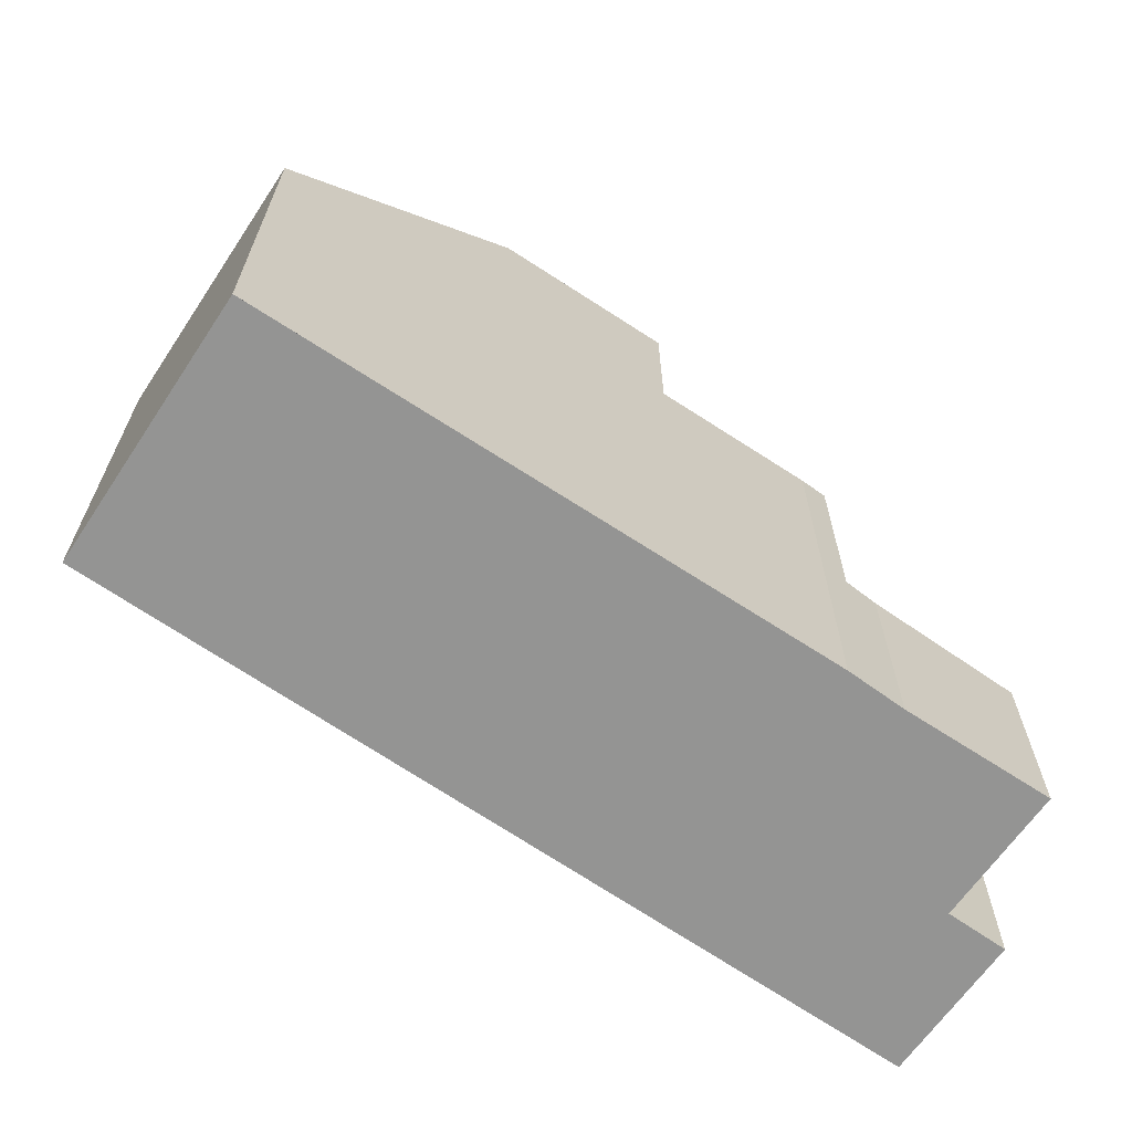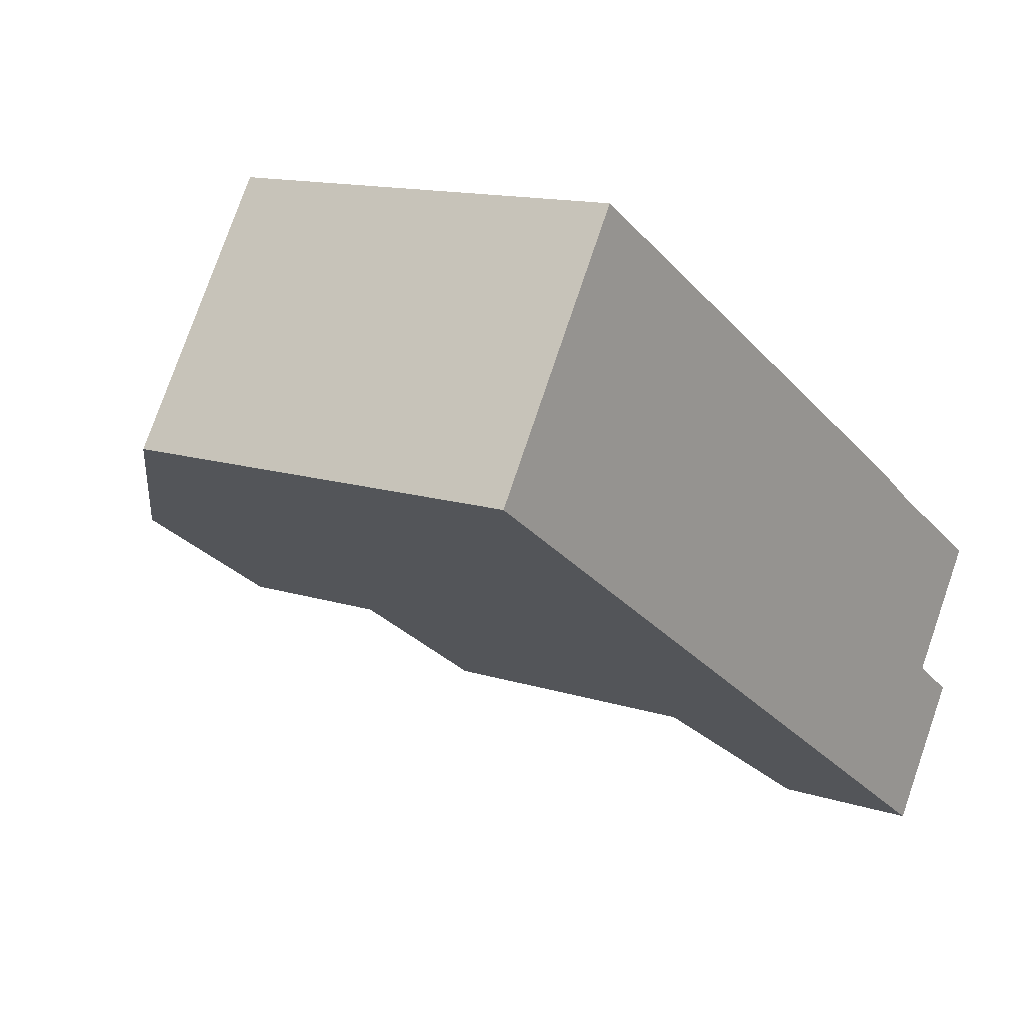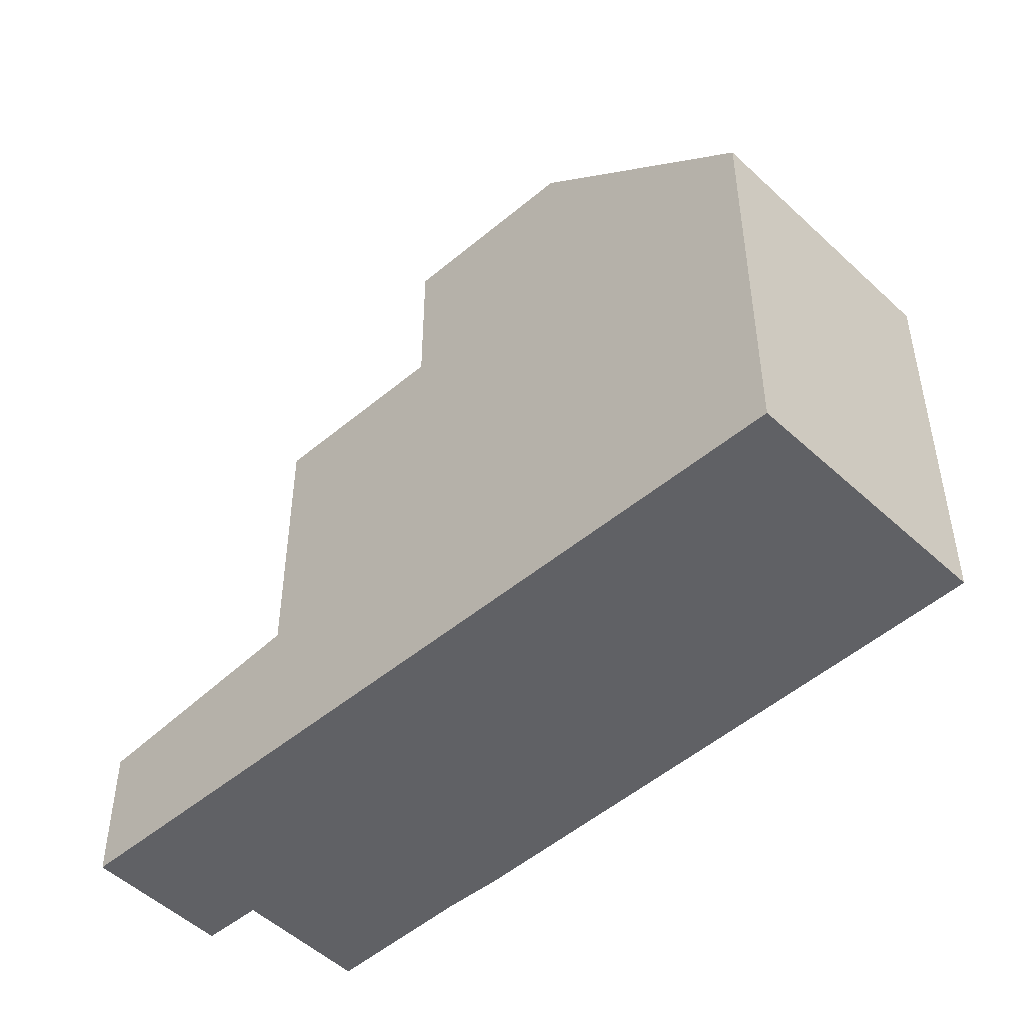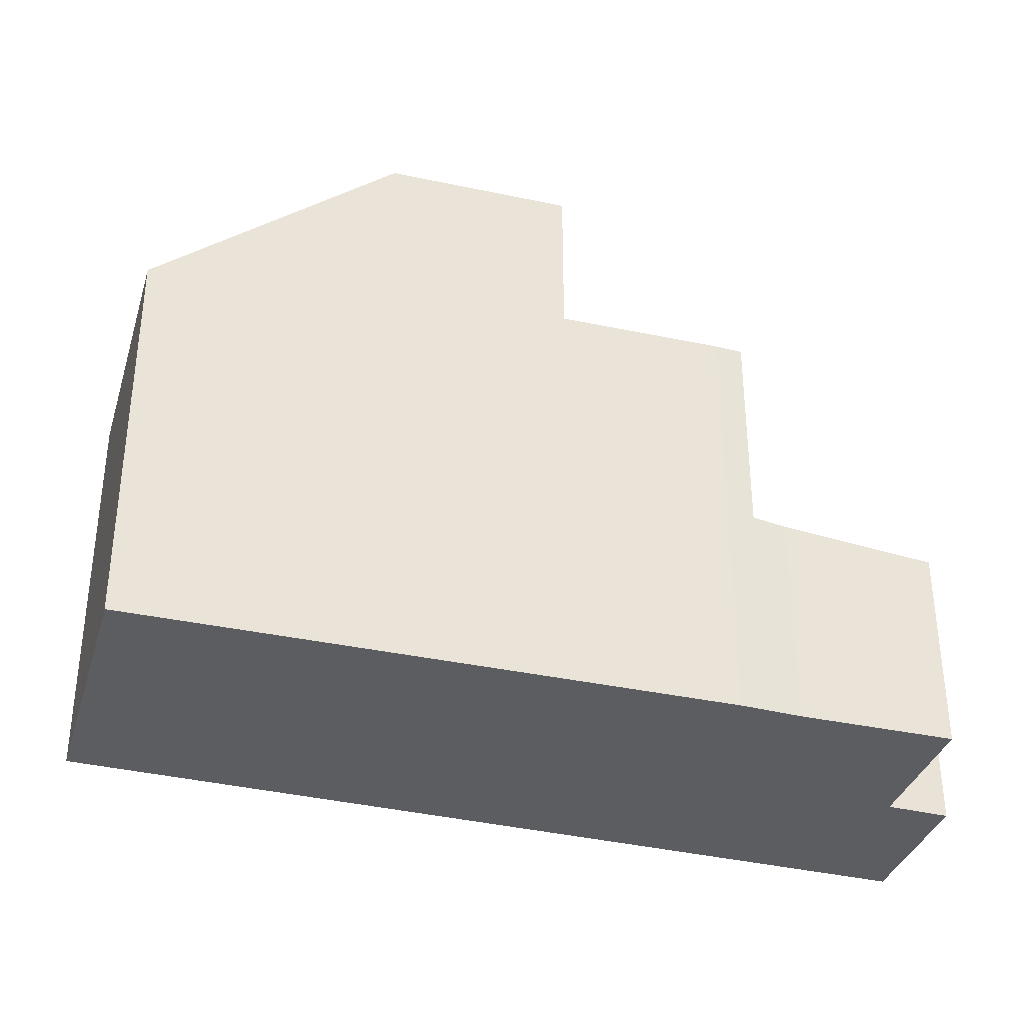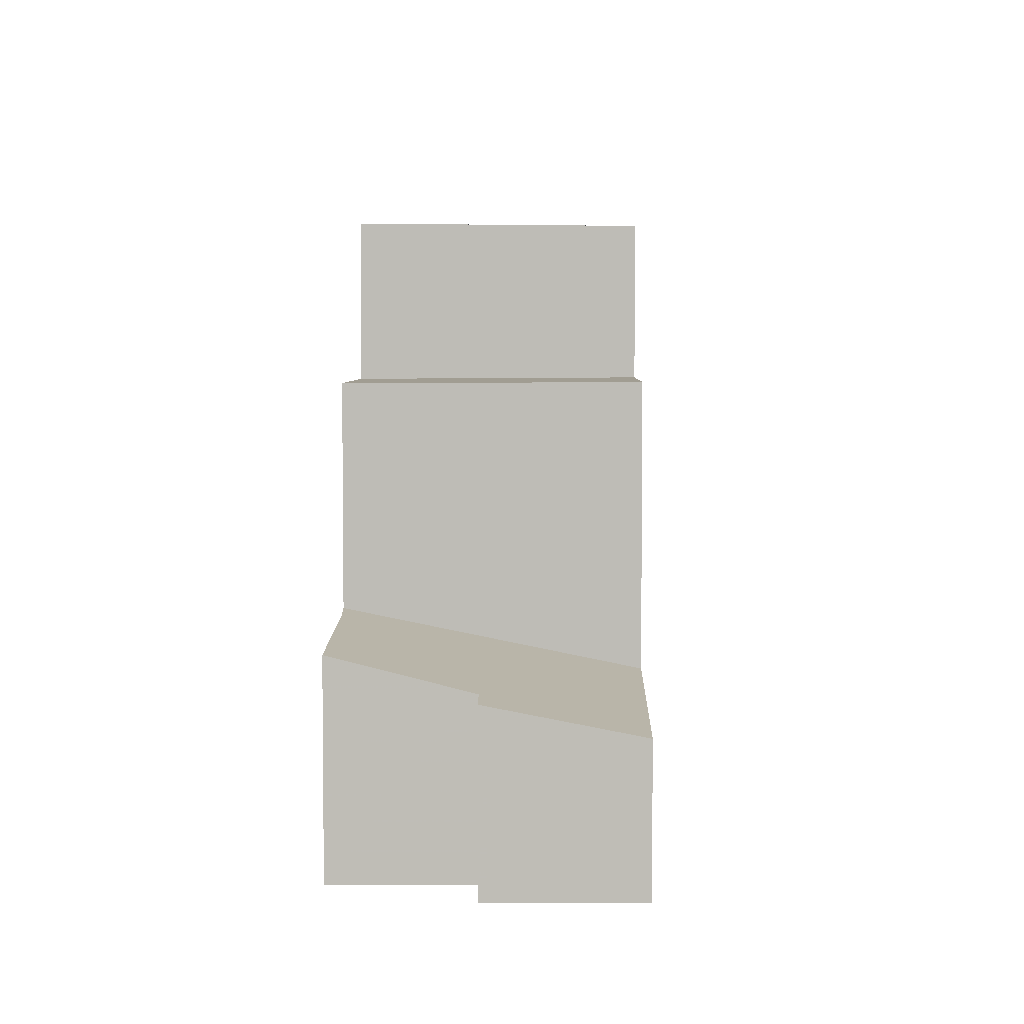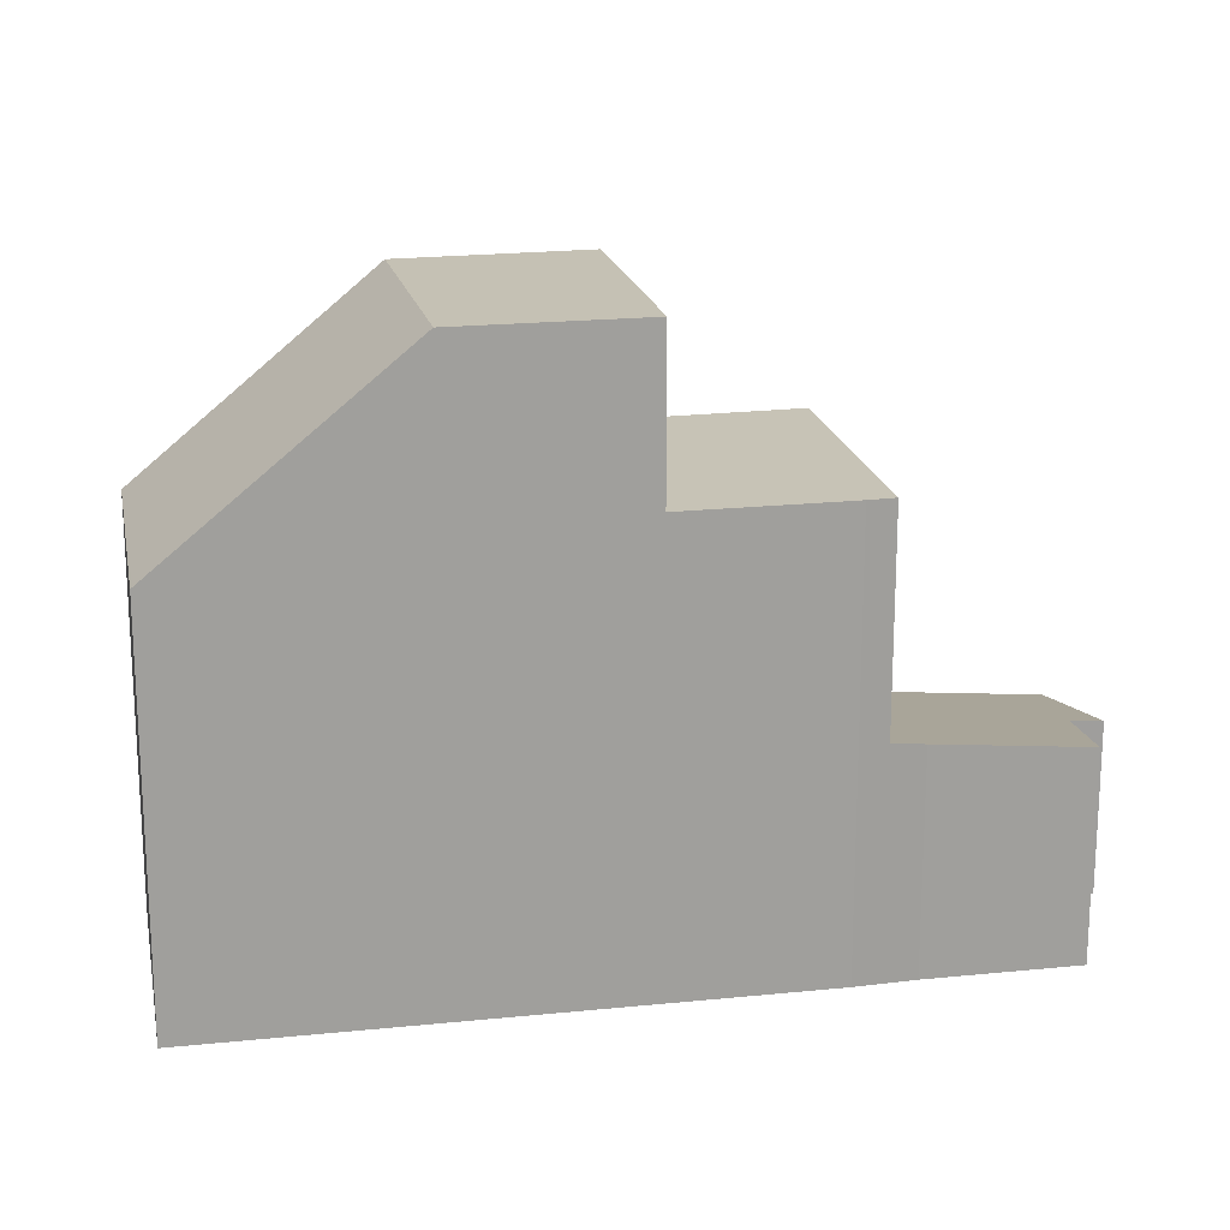
<metadata>
{"format":"obj","ext":"obj","renderer":"f3d","projection":"perspective","resolution":1024,"background":"white","views":[{"elev":-67.0,"azim":178.8,"up":"+Z"},{"elev":13.2,"azim":126.6,"up":"+Y"},{"elev":-48.6,"azim":76.6,"up":"+Z"},{"elev":-36.4,"azim":-163.6,"up":"+Z"},{"elev":4.9,"azim":-55.8,"up":"+Z"},{"elev":19.0,"azim":-158.7,"up":"+Z"}]}
</metadata>
<code>
v -607.7 -1841 5.353
v -605.8 -1844 5.381
v -615.4 -1850 1.913
v -616.5 -1849 2.307
v -615.8 -1848 2.391
v -616.8 -1847 2.755
v -615.1 -1846 2.947
v -614.4 -1845 5.878
v -610.4 -1843 7.999
v -608.4 -1846 7.963
v -608.2 -1841 5.845
v -606.2 -1844 5.867
v -608.2 -1841 5.845
v -607.7 -1841 5.353
v -610.4 -1843 7.999
v -605.8 -1844 5.381
v -606.3 -1844 5.867
v -608.4 -1846 7.963
v -608.4 -1846 7.963
v -610.4 -1843 7.999
v -610.5 -1847 7.971
v -612.5 -1844 8.008
v -614.7 -1845 2.994
v -612.7 -1848 2.228
v -615.6 -1846 2.889
v -613.6 -1849 2.124
v -612.7 -1848 2.228
v -614.7 -1845 2.994
v -610.5 -1847 5.891
v -612.5 -1844 5.868
v -612.7 -1848 5.903
v -614.7 -1845 5.88
v -610.4 -1843 7.999
v -614.6 -1845 5.879
v -612.5 -1844 8.008
v -612.5 -1844 5.868
v -608.4 -1846 7.963
v -613.6 -1849 2.126
v -615.4 -1850 1.916
v -612.7 -1848 2.231
v -610.5 -1847 7.971
v -610.5 -1847 5.891
v -612.7 -1848 2.231
v -612.7 -1848 5.903
v -613 -1849 2.189
v -615.2 -1846 2.937
v -613 -1849 2.186
v -615 -1850 1.958
v -616.1 -1848 2.35
v -615 -1850 1.955
v -609.4 -1844 7.981
v -609.4 -1844 7.981
v -614.6 -1847 2.504
v -616.1 -1848 2.329
v -607.3 -1843 5.856
v -606.8 -1842 5.366
v -611.5 -1845 7.99
v -611.5 -1845 5.879
v -613.7 -1847 2.608
v -614.1 -1847 2.56
v -613.7 -1847 2.608
v -613.7 -1847 5.891
v -616.4 -1849 2.287
v -607.7 -1841 5.376
v -606.8 -1842 5.389
v -607.7 -1841 5.376
v -605.8 -1844 5.404
v -605.8 -1844 5.404
v -612.5 -1844 8.008
v -611.5 -1845 7.99
v -612.5 -1844 5.868
v -611.5 -1845 5.879
v -612.5 -1844 8.008
v -612.5 -1844 5.868
v -610.5 -1847 7.971
v -610.5 -1847 7.971
v -610.5 -1847 5.891
v -610.5 -1847 5.891
v -614.7 -1845 5.88
v -613.7 -1847 5.891
v -612.7 -1848 5.903
v -612.7 -1848 5.903
v -607.7 -1841 5.353
v -607.7 -1841 5.353
v -607.7 -1841 8.882e-16
v -607.7 -1841 0
v -605.8 -1844 5.404
v -605.8 -1844 5.381
v -605.8 -1844 0
v -605.8 -1844 0
v -615.4 -1850 1.916
v -615.4 -1850 1.913
v -615.4 -1850 -2.22e-16
v -615.4 -1850 0
v -616.1 -1848 2.35
v -616.5 -1849 2.307
v -616.5 -1849 4.441e-16
v -616.1 -1848 0
v -616.8 -1847 2.755
v -615.8 -1848 2.391
v -615.8 -1848 0
v -616.8 -1847 0
v -615.6 -1846 2.889
v -616.8 -1847 2.755
v -616.8 -1847 0
v -615.6 -1846 0
v -614.7 -1845 2.994
v -615.1 -1846 2.947
v -615.1 -1846 -4.441e-16
v -614.7 -1845 0
v -612.5 -1844 5.868
v -614.4 -1845 5.878
v -614.4 -1845 0
v -612.5 -1844 0
v -608.2 -1841 5.845
v -610.4 -1843 7.999
v -610.4 -1843 -8.882e-16
v -608.2 -1841 8.882e-16
v -607.7 -1841 5.376
v -608.2 -1841 5.845
v -608.2 -1841 8.882e-16
v -607.7 -1841 0
v -608.4 -1846 7.963
v -606.2 -1844 5.867
v -606.2 -1844 8.882e-16
v -608.4 -1846 8.882e-16
v -606.8 -1842 5.366
v -607.7 -1841 5.353
v -607.7 -1841 0
v -606.8 -1842 0
v -605.8 -1844 5.381
v -605.8 -1844 5.381
v -605.8 -1844 0
v -605.8 -1844 0
v -610.5 -1847 7.971
v -608.4 -1846 7.963
v -608.4 -1846 8.882e-16
v -610.5 -1847 0
v -613 -1849 2.186
v -612.7 -1848 2.228
v -612.7 -1848 0
v -613 -1849 0
v -615.2 -1846 2.937
v -615.6 -1846 2.889
v -615.6 -1846 0
v -615.2 -1846 4.441e-16
v -615 -1850 1.955
v -613.6 -1849 2.124
v -613.6 -1849 0
v -615 -1850 0
v -614.4 -1845 5.878
v -614.6 -1845 5.879
v -614.6 -1845 0
v -614.4 -1845 0
v -616.4 -1849 2.287
v -615.4 -1850 1.916
v -615.4 -1850 0
v -616.4 -1849 0
v -615.1 -1846 2.947
v -615.2 -1846 2.937
v -615.2 -1846 4.441e-16
v -615.1 -1846 -4.441e-16
v -613.6 -1849 2.124
v -613 -1849 2.186
v -613 -1849 0
v -613.6 -1849 0
v -615.8 -1848 2.391
v -616.1 -1848 2.35
v -616.1 -1848 0
v -615.8 -1848 0
v -615.4 -1850 1.913
v -615 -1850 1.955
v -615 -1850 0
v -615.4 -1850 -2.22e-16
v -605.8 -1844 5.381
v -606.8 -1842 5.366
v -606.8 -1842 0
v -605.8 -1844 0
v -616.5 -1849 2.307
v -616.4 -1849 2.287
v -616.4 -1849 0
v -616.5 -1849 4.441e-16
v -607.7 -1841 5.353
v -607.7 -1841 5.376
v -607.7 -1841 0
v -607.7 -1841 8.882e-16
v -606.2 -1844 5.867
v -605.8 -1844 5.404
v -605.8 -1844 0
v -606.2 -1844 8.882e-16
v -610.4 -1843 7.999
v -612.5 -1844 8.008
v -612.5 -1844 0
v -610.4 -1843 -8.882e-16
v -612.7 -1848 5.903
v -610.5 -1847 5.891
v -610.5 -1847 0
v -612.7 -1848 0
v -614.6 -1845 5.879
v -614.7 -1845 5.88
v -614.7 -1845 0
v -614.6 -1845 0
v -607.7 -1841 0
v -605.8 -1844 0
v -615.4 -1850 0
v -616.5 -1849 0
v -615.8 -1848 0
v -616.8 -1847 0
v -615.1 -1846 0
v -614.4 -1845 0
f 54 49 5 6 25 53
f 51 15 13 55
f 65 55 13 64
f 64 13 11 66
f 15 9 11 13
f 68 12 17 67
f 17 12 10 18
f 58 36 35 57
f 60 46 7 23 59
f 40 27 31 44
f 71 34 8 74
f 36 30 22 35
f 48 38 26 50
f 41 21 29 42
f 45 43 24 47
f 61 40 44 62
f 53 25 46 60
f 47 26 38 45
f 63 4 49 54
f 50 3 39 48
f 53 38 48 54
f 55 17 18 51
f 67 17 55 65
f 57 41 42 58
f 59 43 45 60
f 62 32 28 61
f 60 45 38 53
f 54 48 39 63
f 64 14 56 65
f 66 1 14 64
f 67 16 2 68
f 65 56 16 67
f 69 33 52 70
f 73 20 33 69
f 75 37 19 76
f 70 52 37 75
f 79 34 71 72 80
f 81 77 78 82
f 80 72 77 81
f 84 85 86 83
f 88 89 90 87
f 92 93 94 91
f 96 97 98 95
f 100 101 102 99
f 104 105 106 103
f 108 109 110 107
f 112 113 114 111
f 116 117 118 115
f 120 121 122 119
f 124 125 126 123
f 128 129 130 127
f 132 133 134 131
f 136 137 138 135
f 140 141 142 139
f 144 145 146 143
f 148 149 150 147
f 152 153 154 151
f 156 157 158 155
f 160 161 162 159
f 164 165 166 163
f 168 169 170 167
f 172 173 174 171
f 176 177 178 175
f 180 181 182 179
f 184 185 186 183
f 188 189 190 187
f 192 193 194 191
f 196 197 198 195
f 200 201 202 199
f 204 205 206 207 208 209 210 203

</code>
